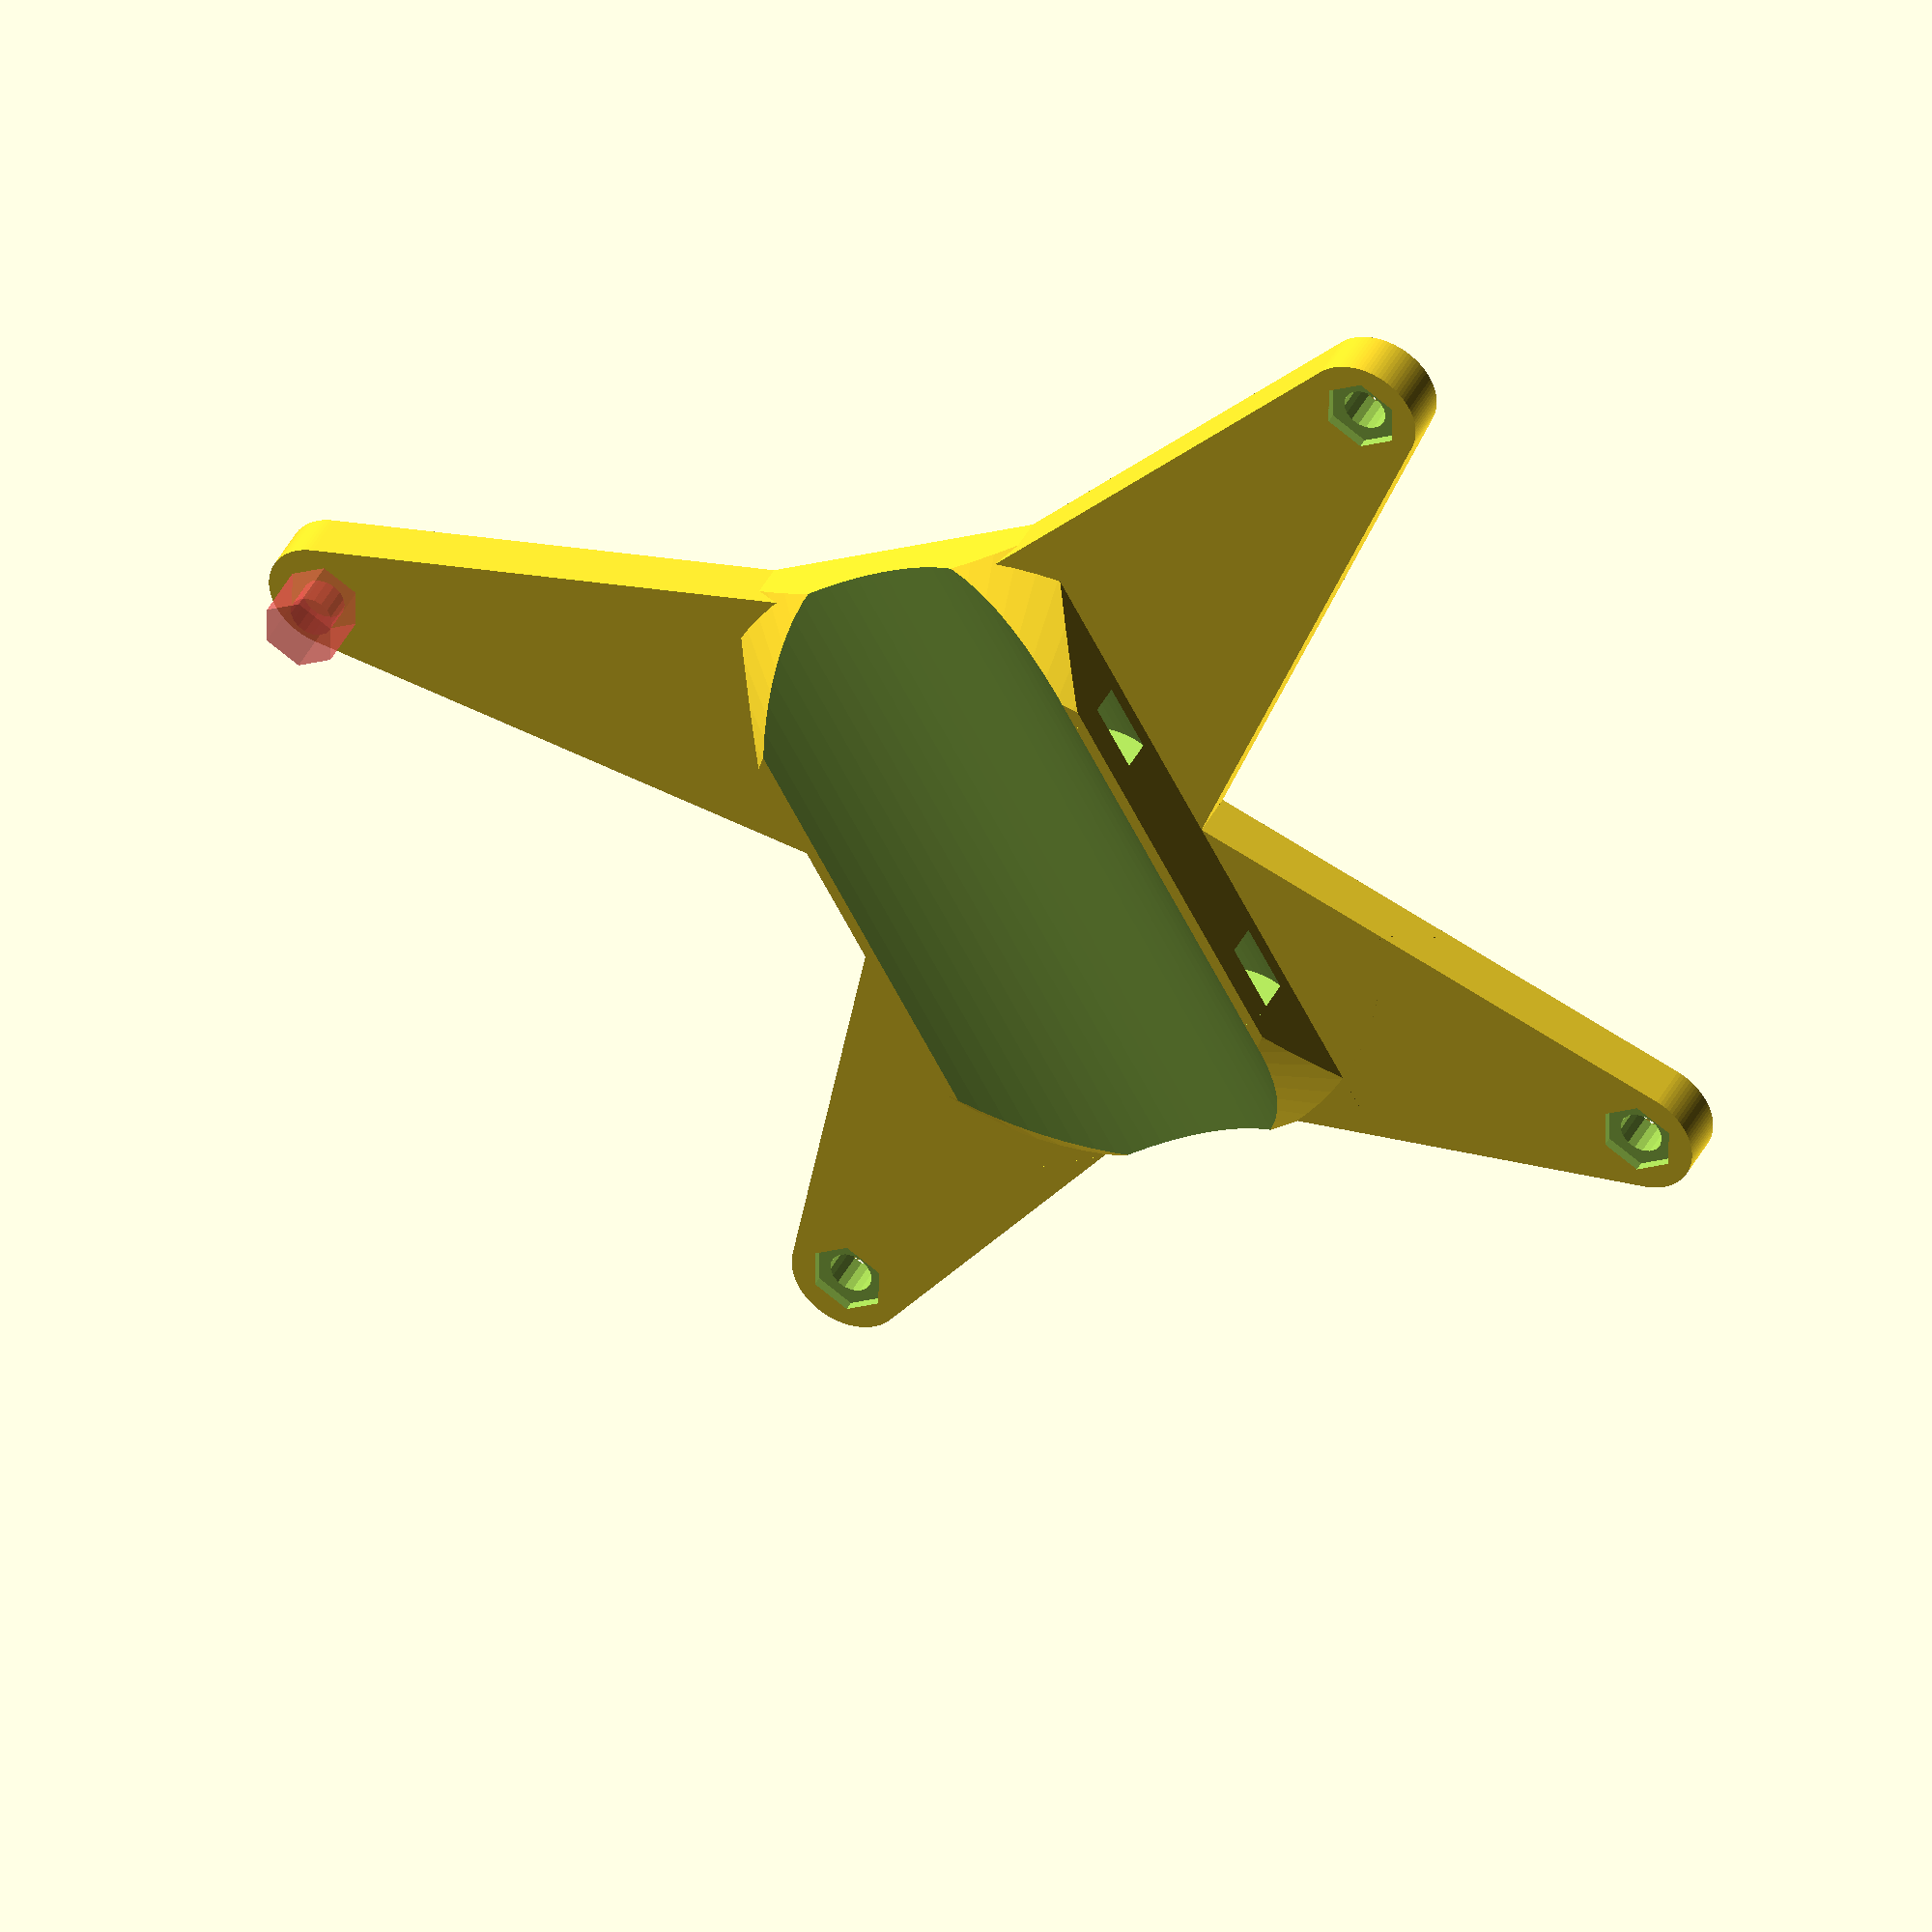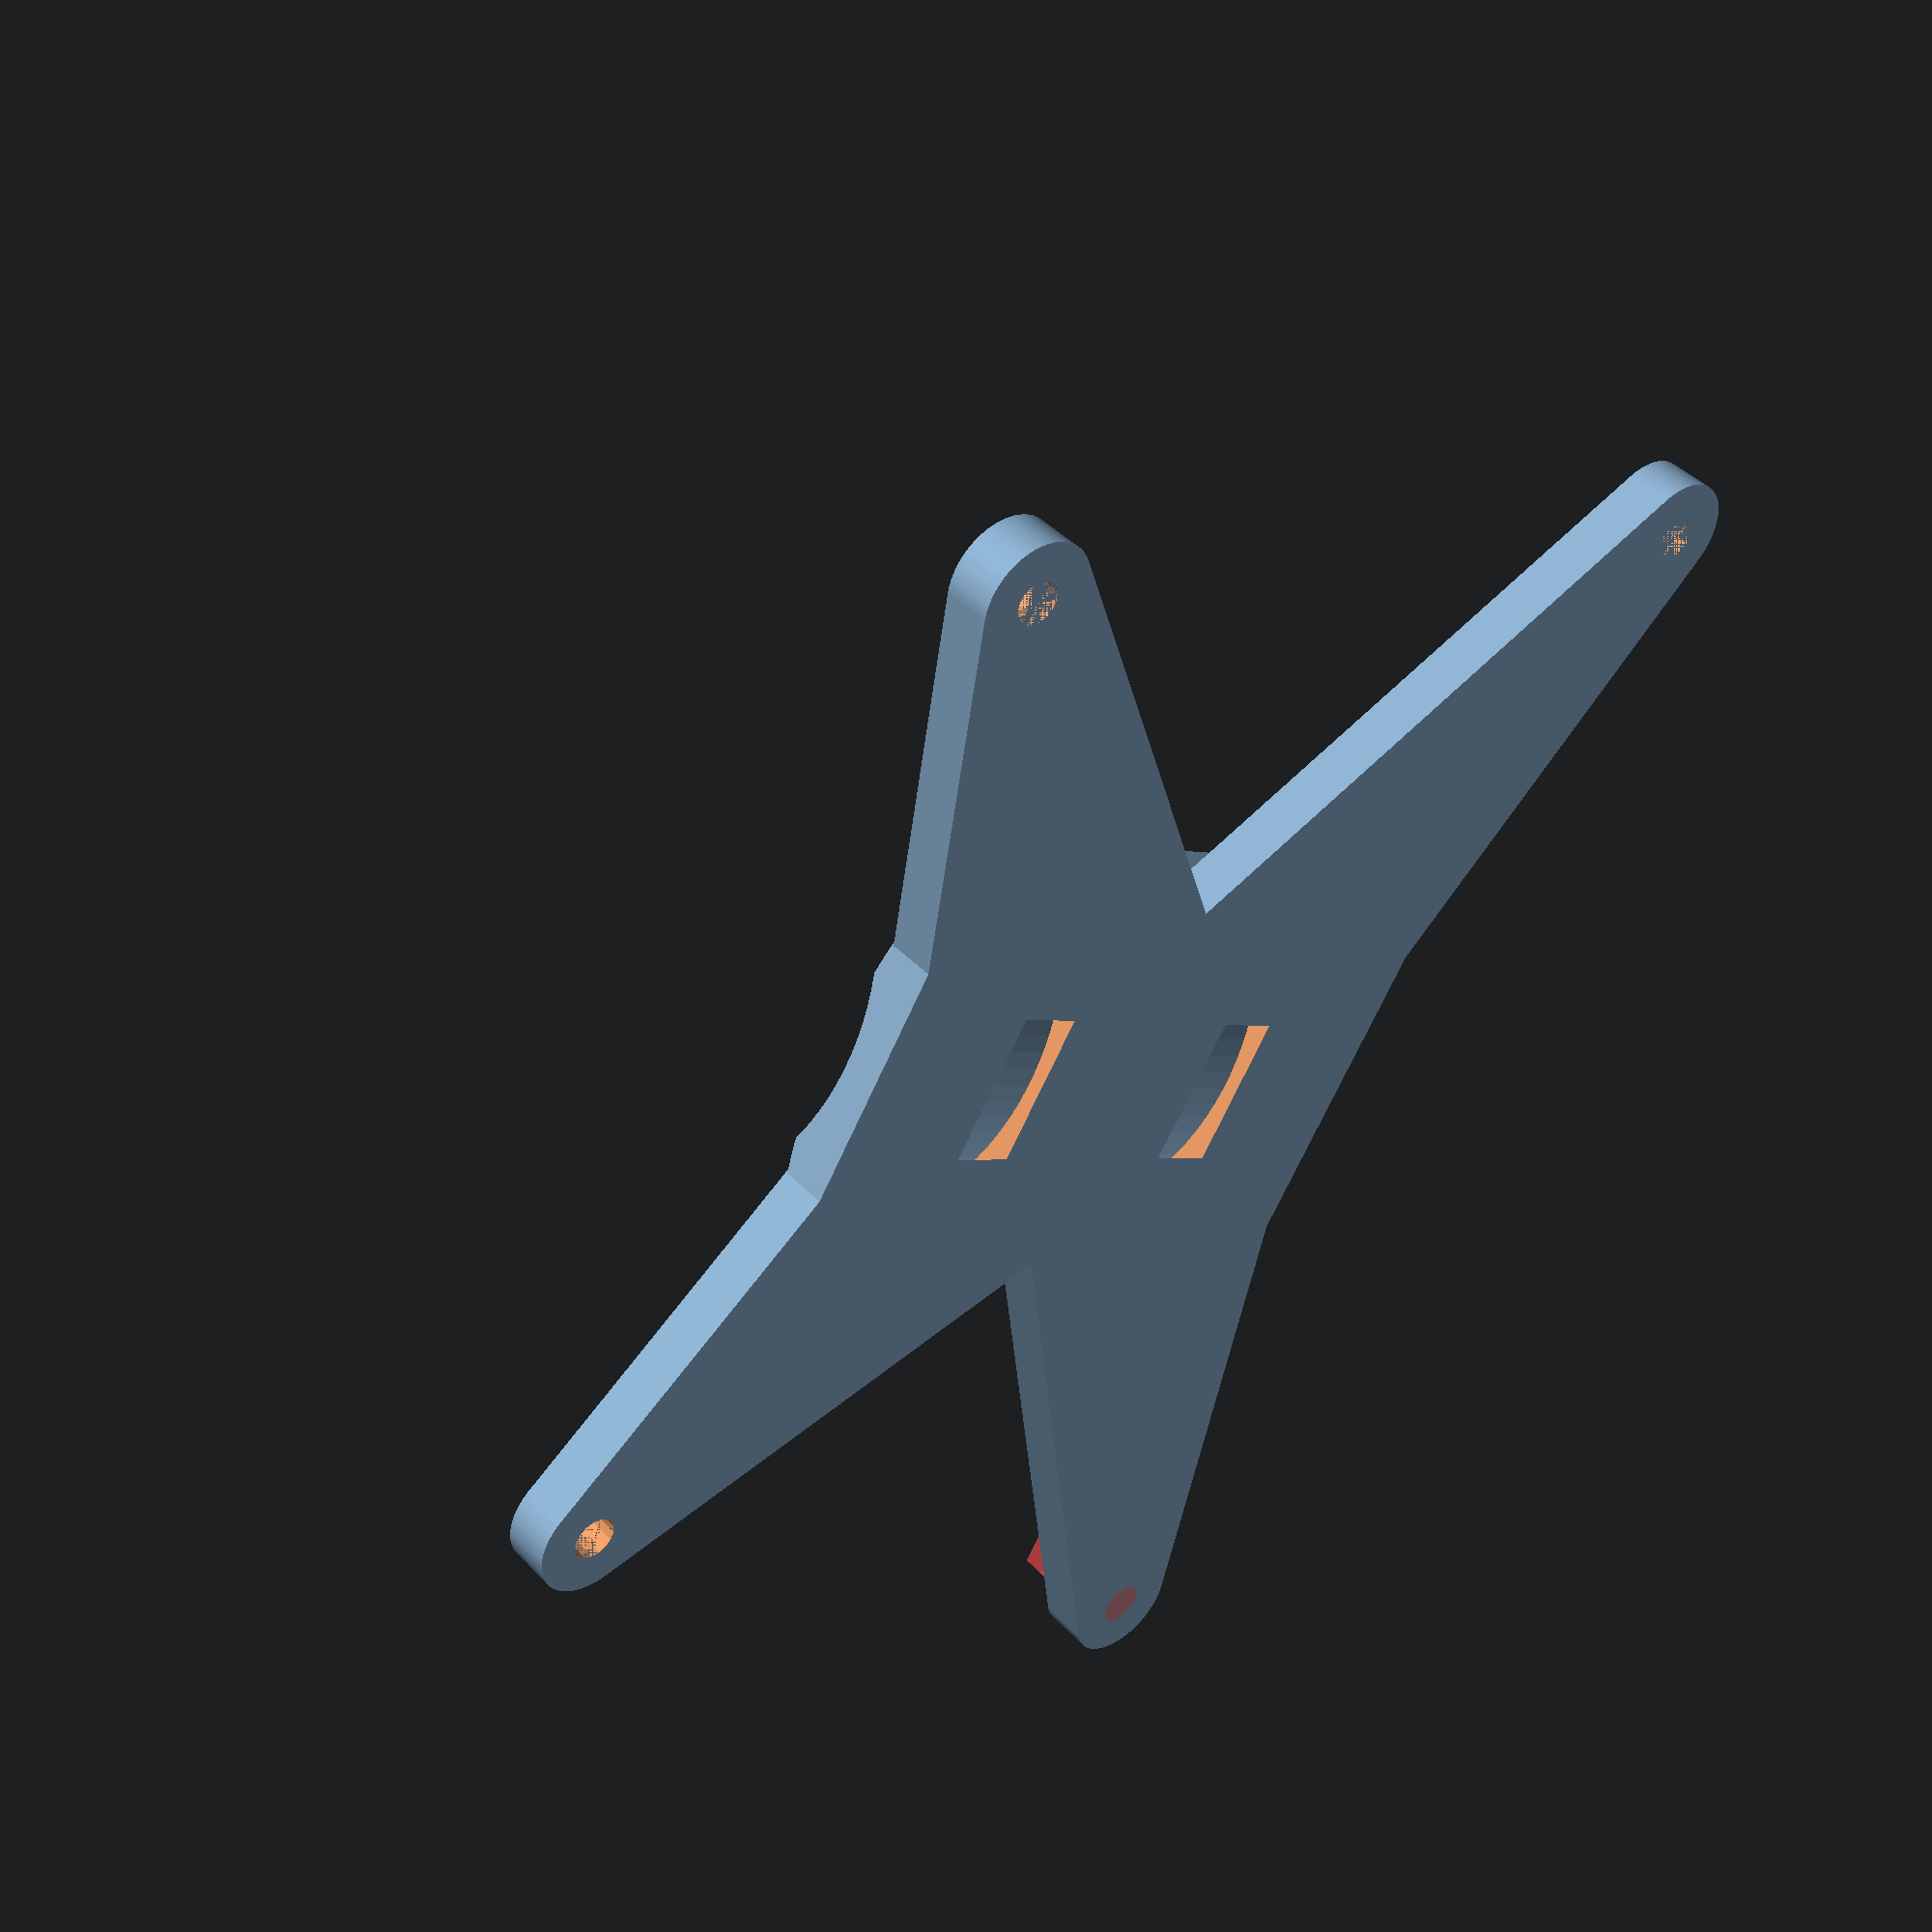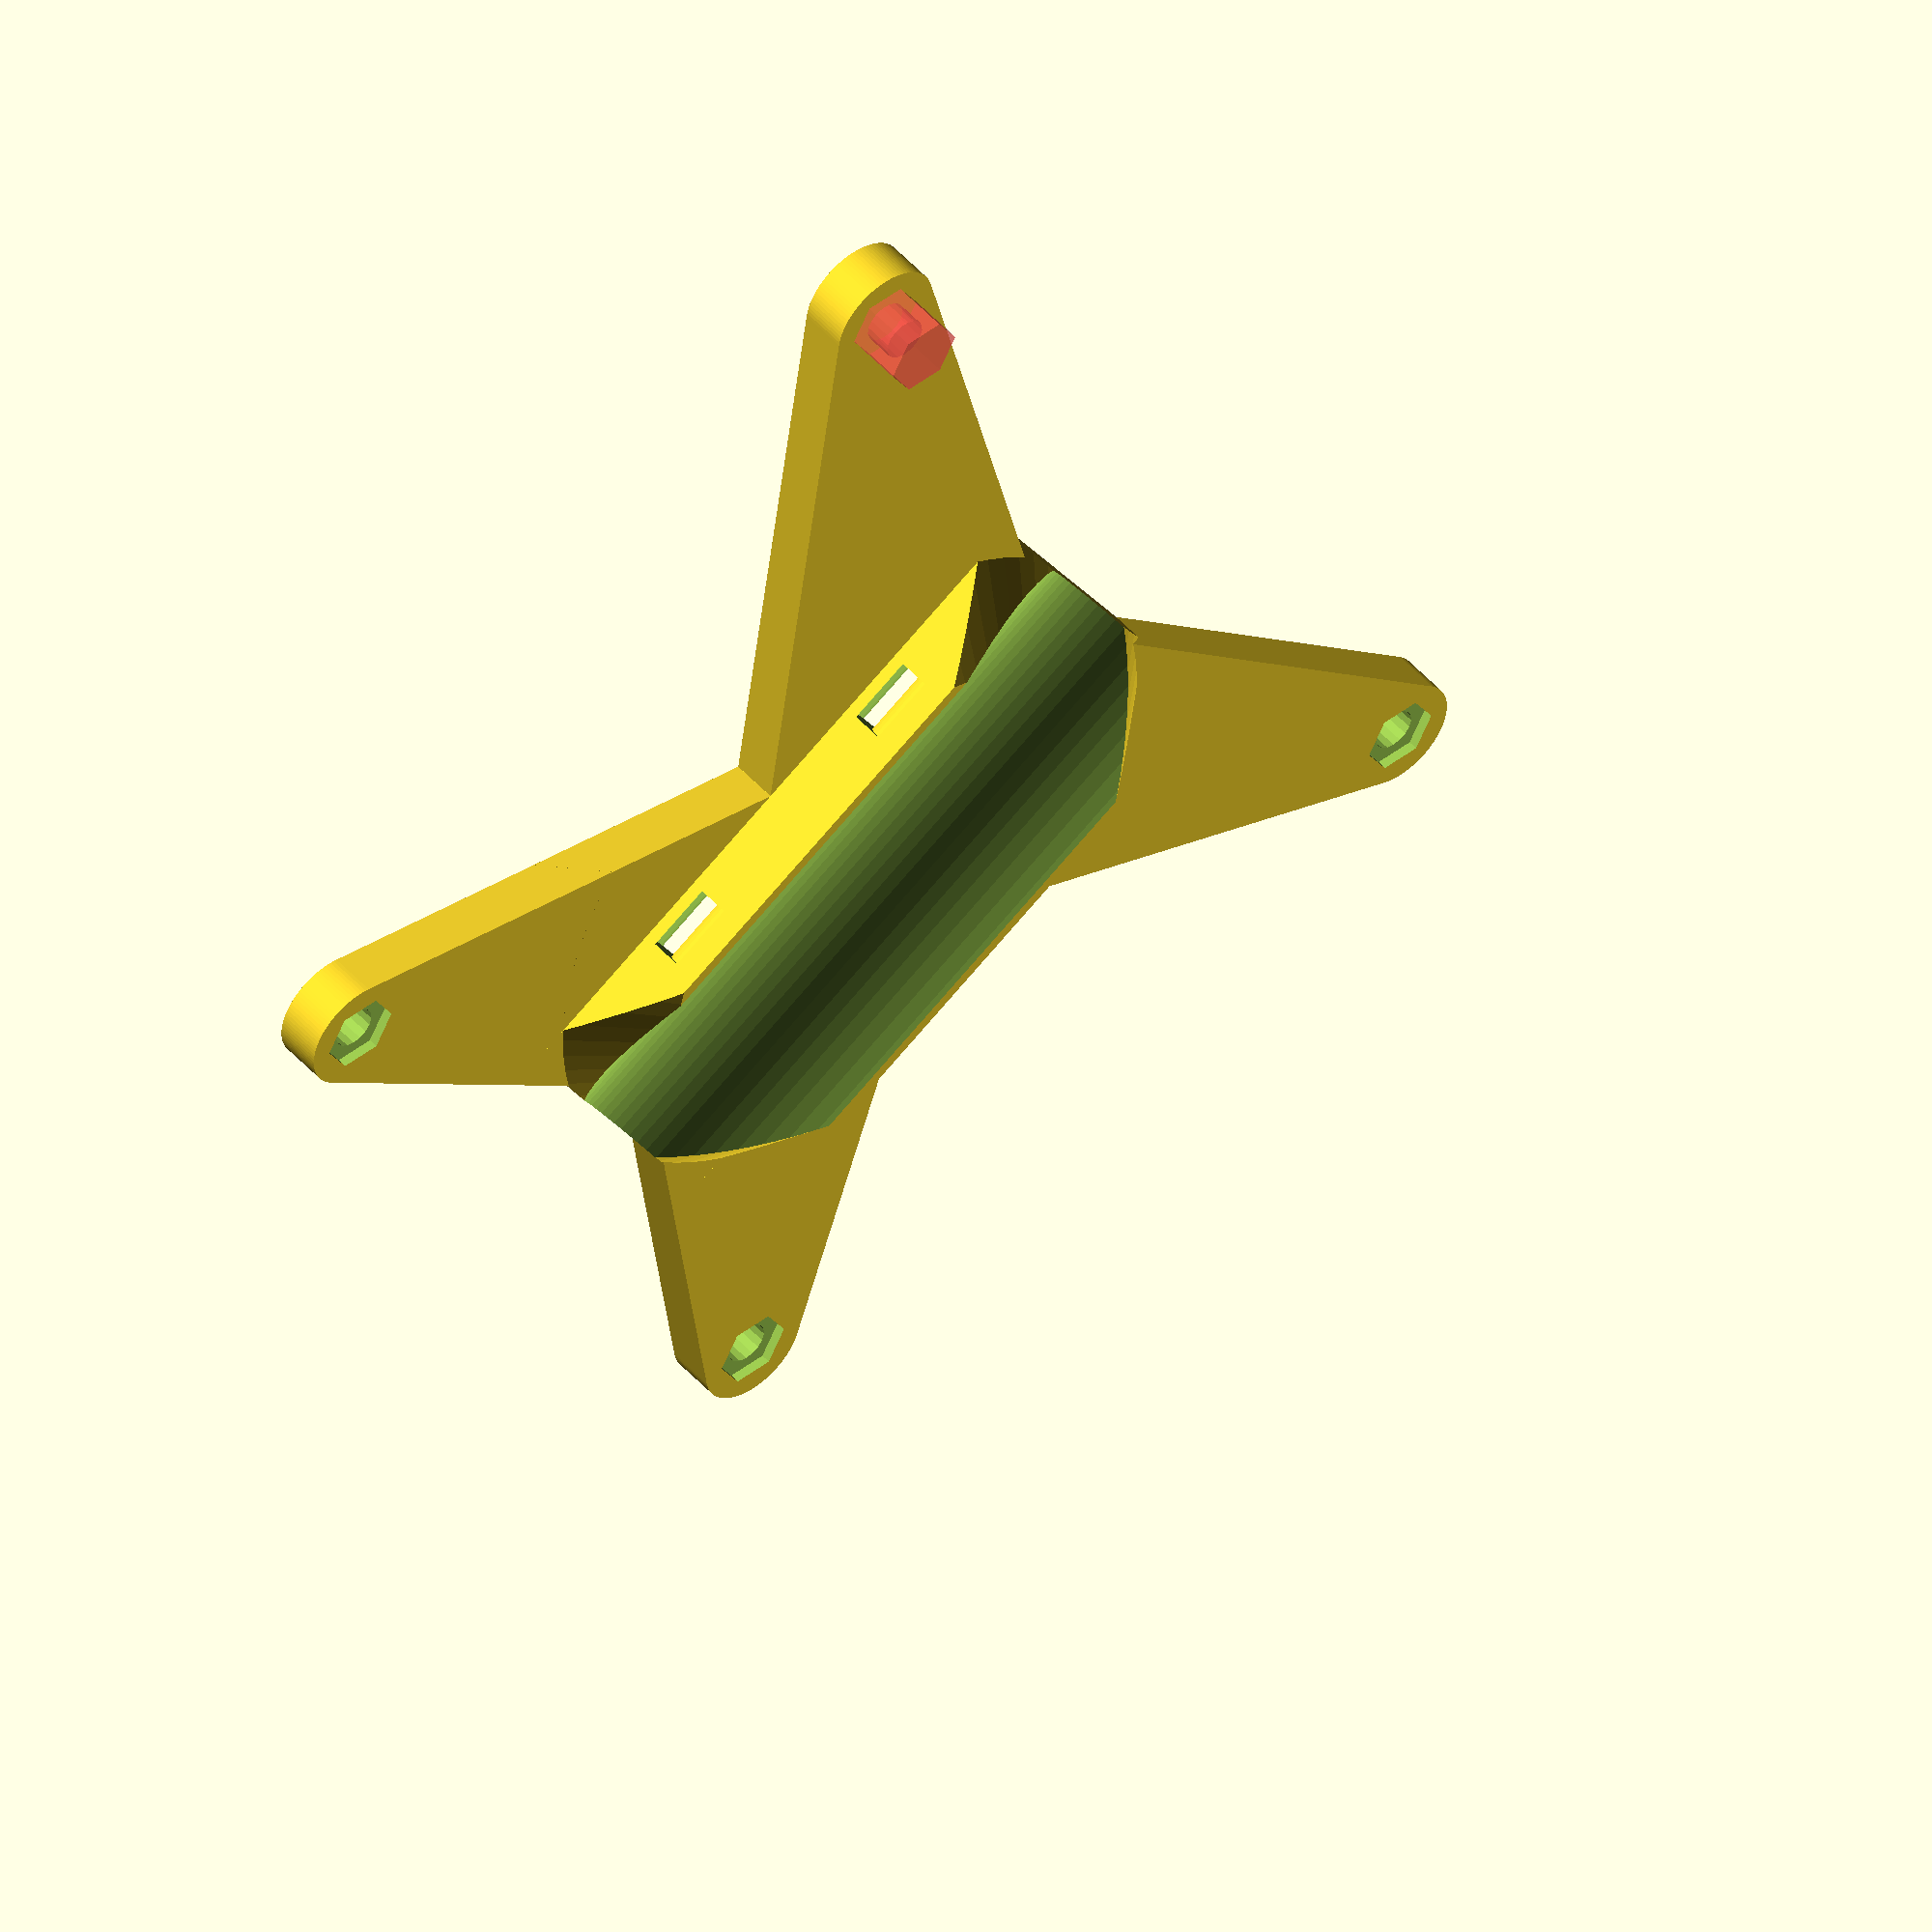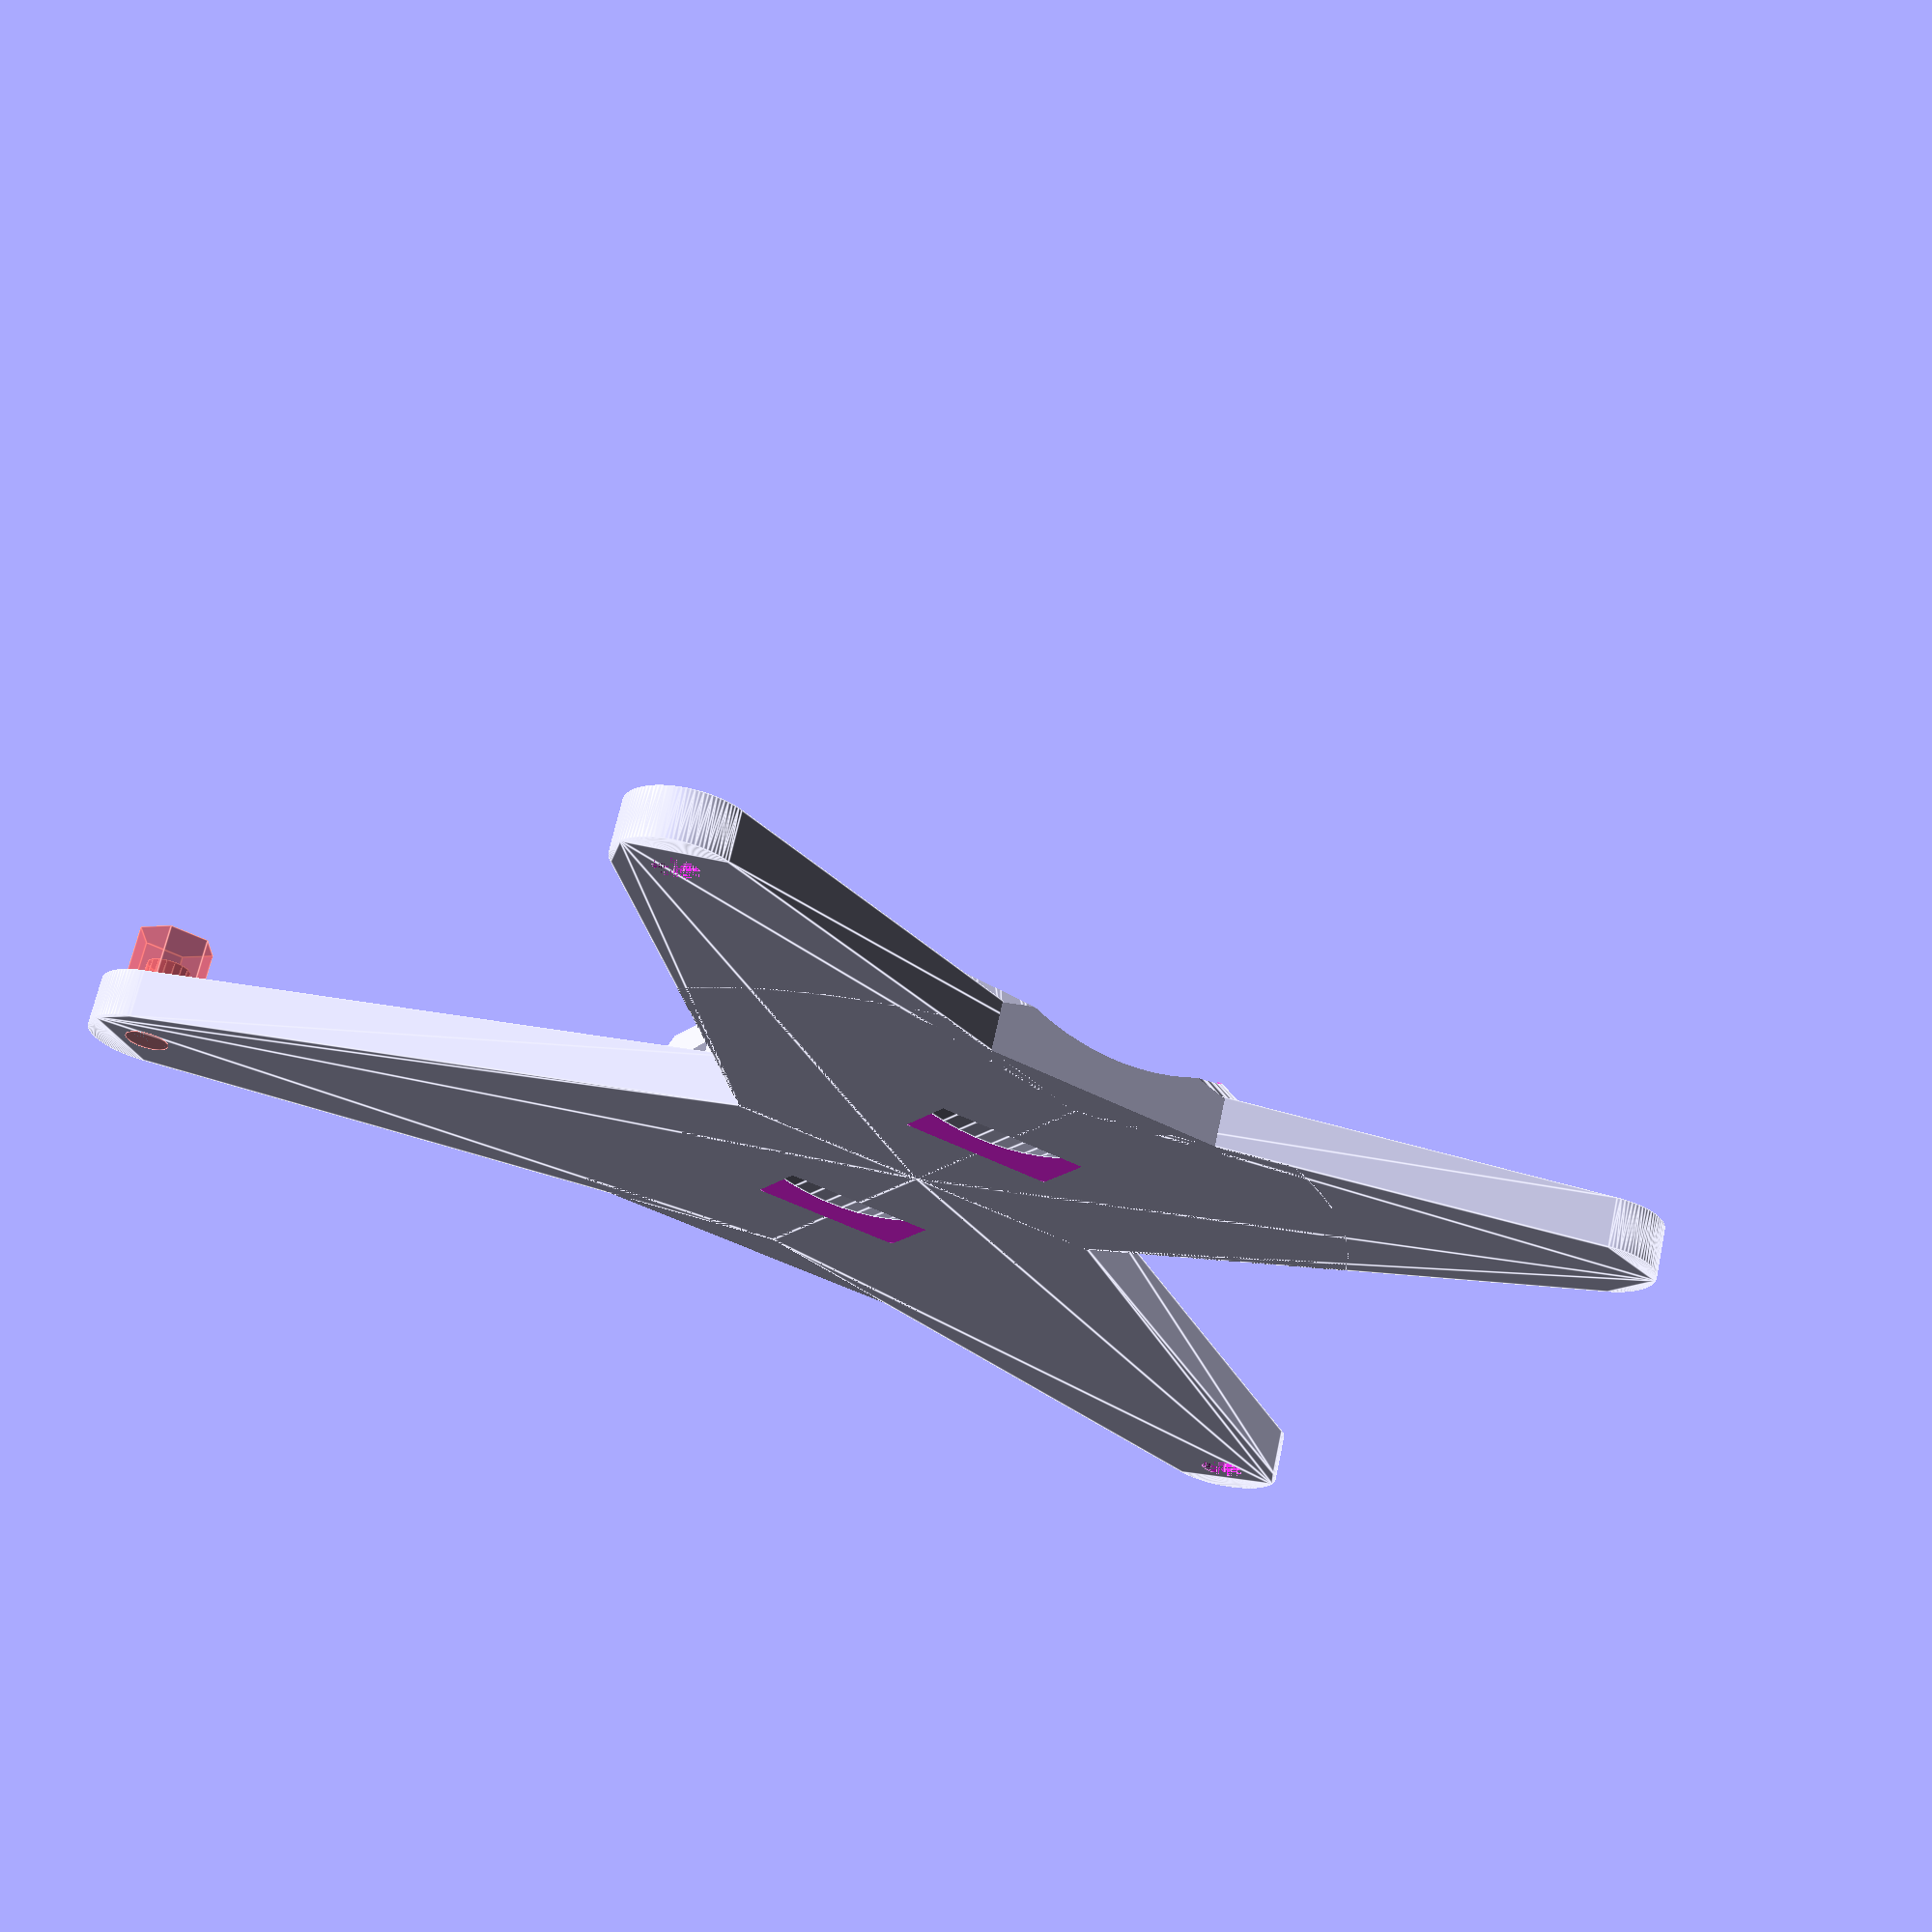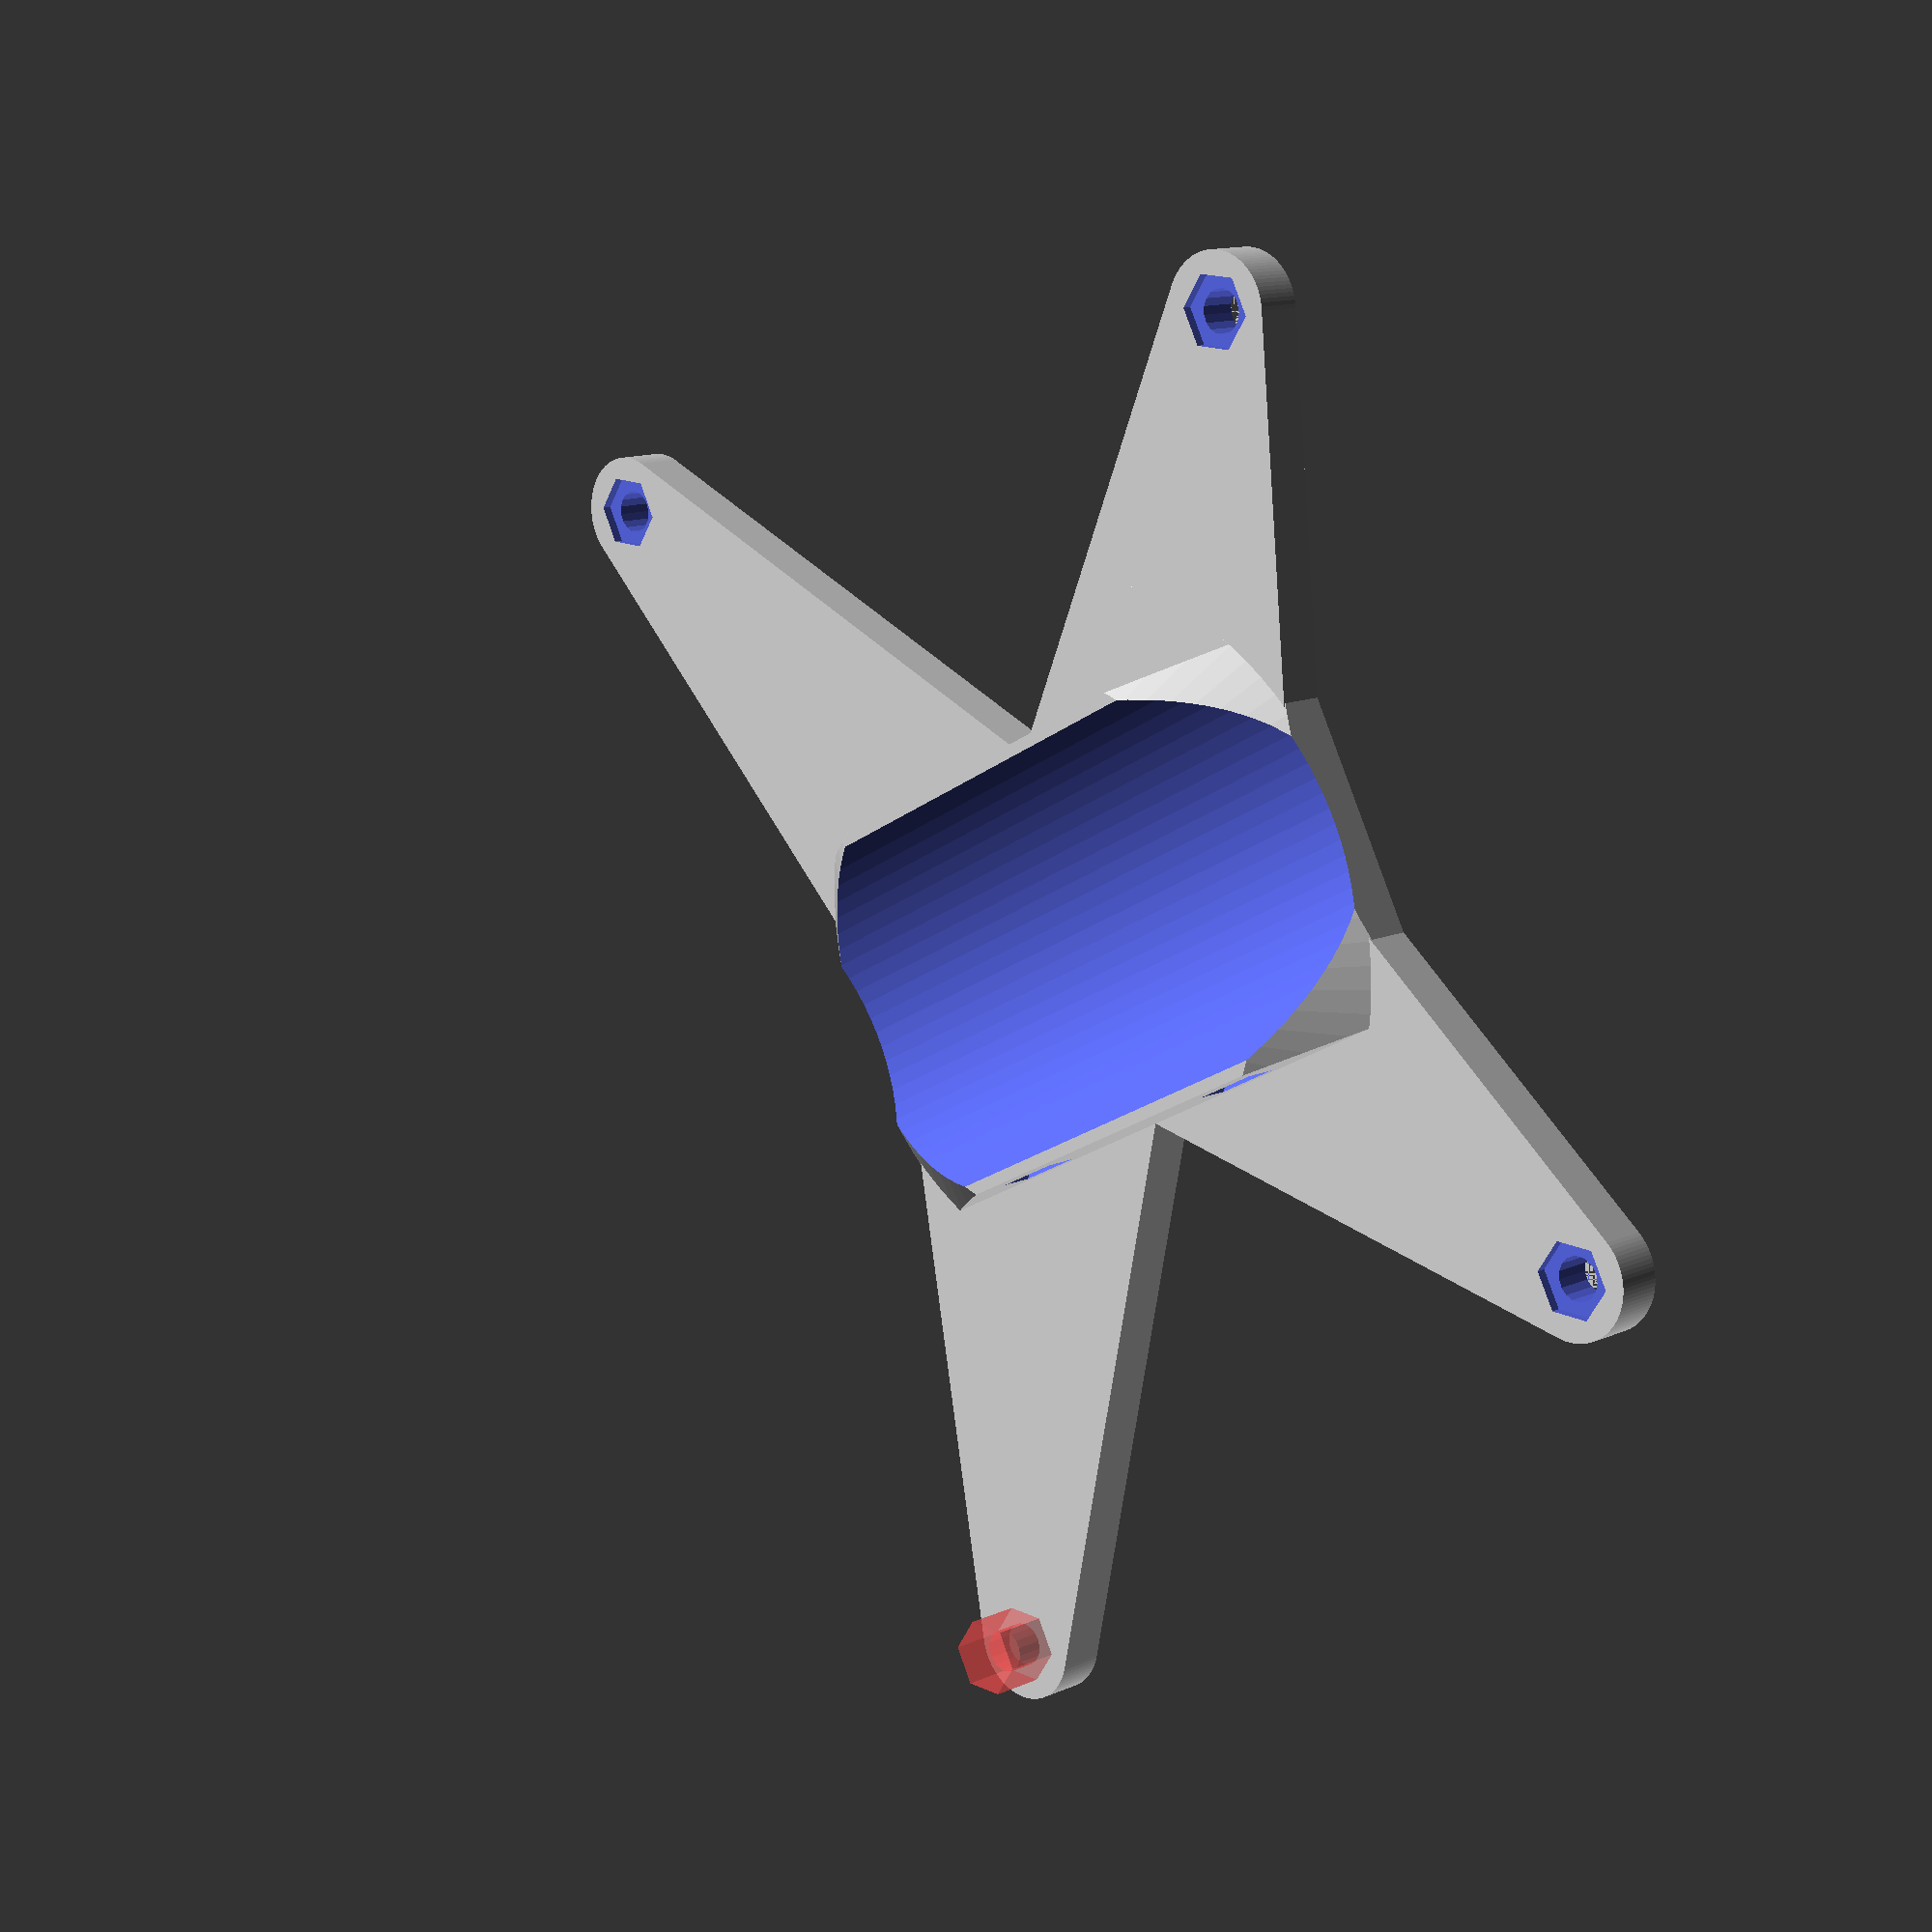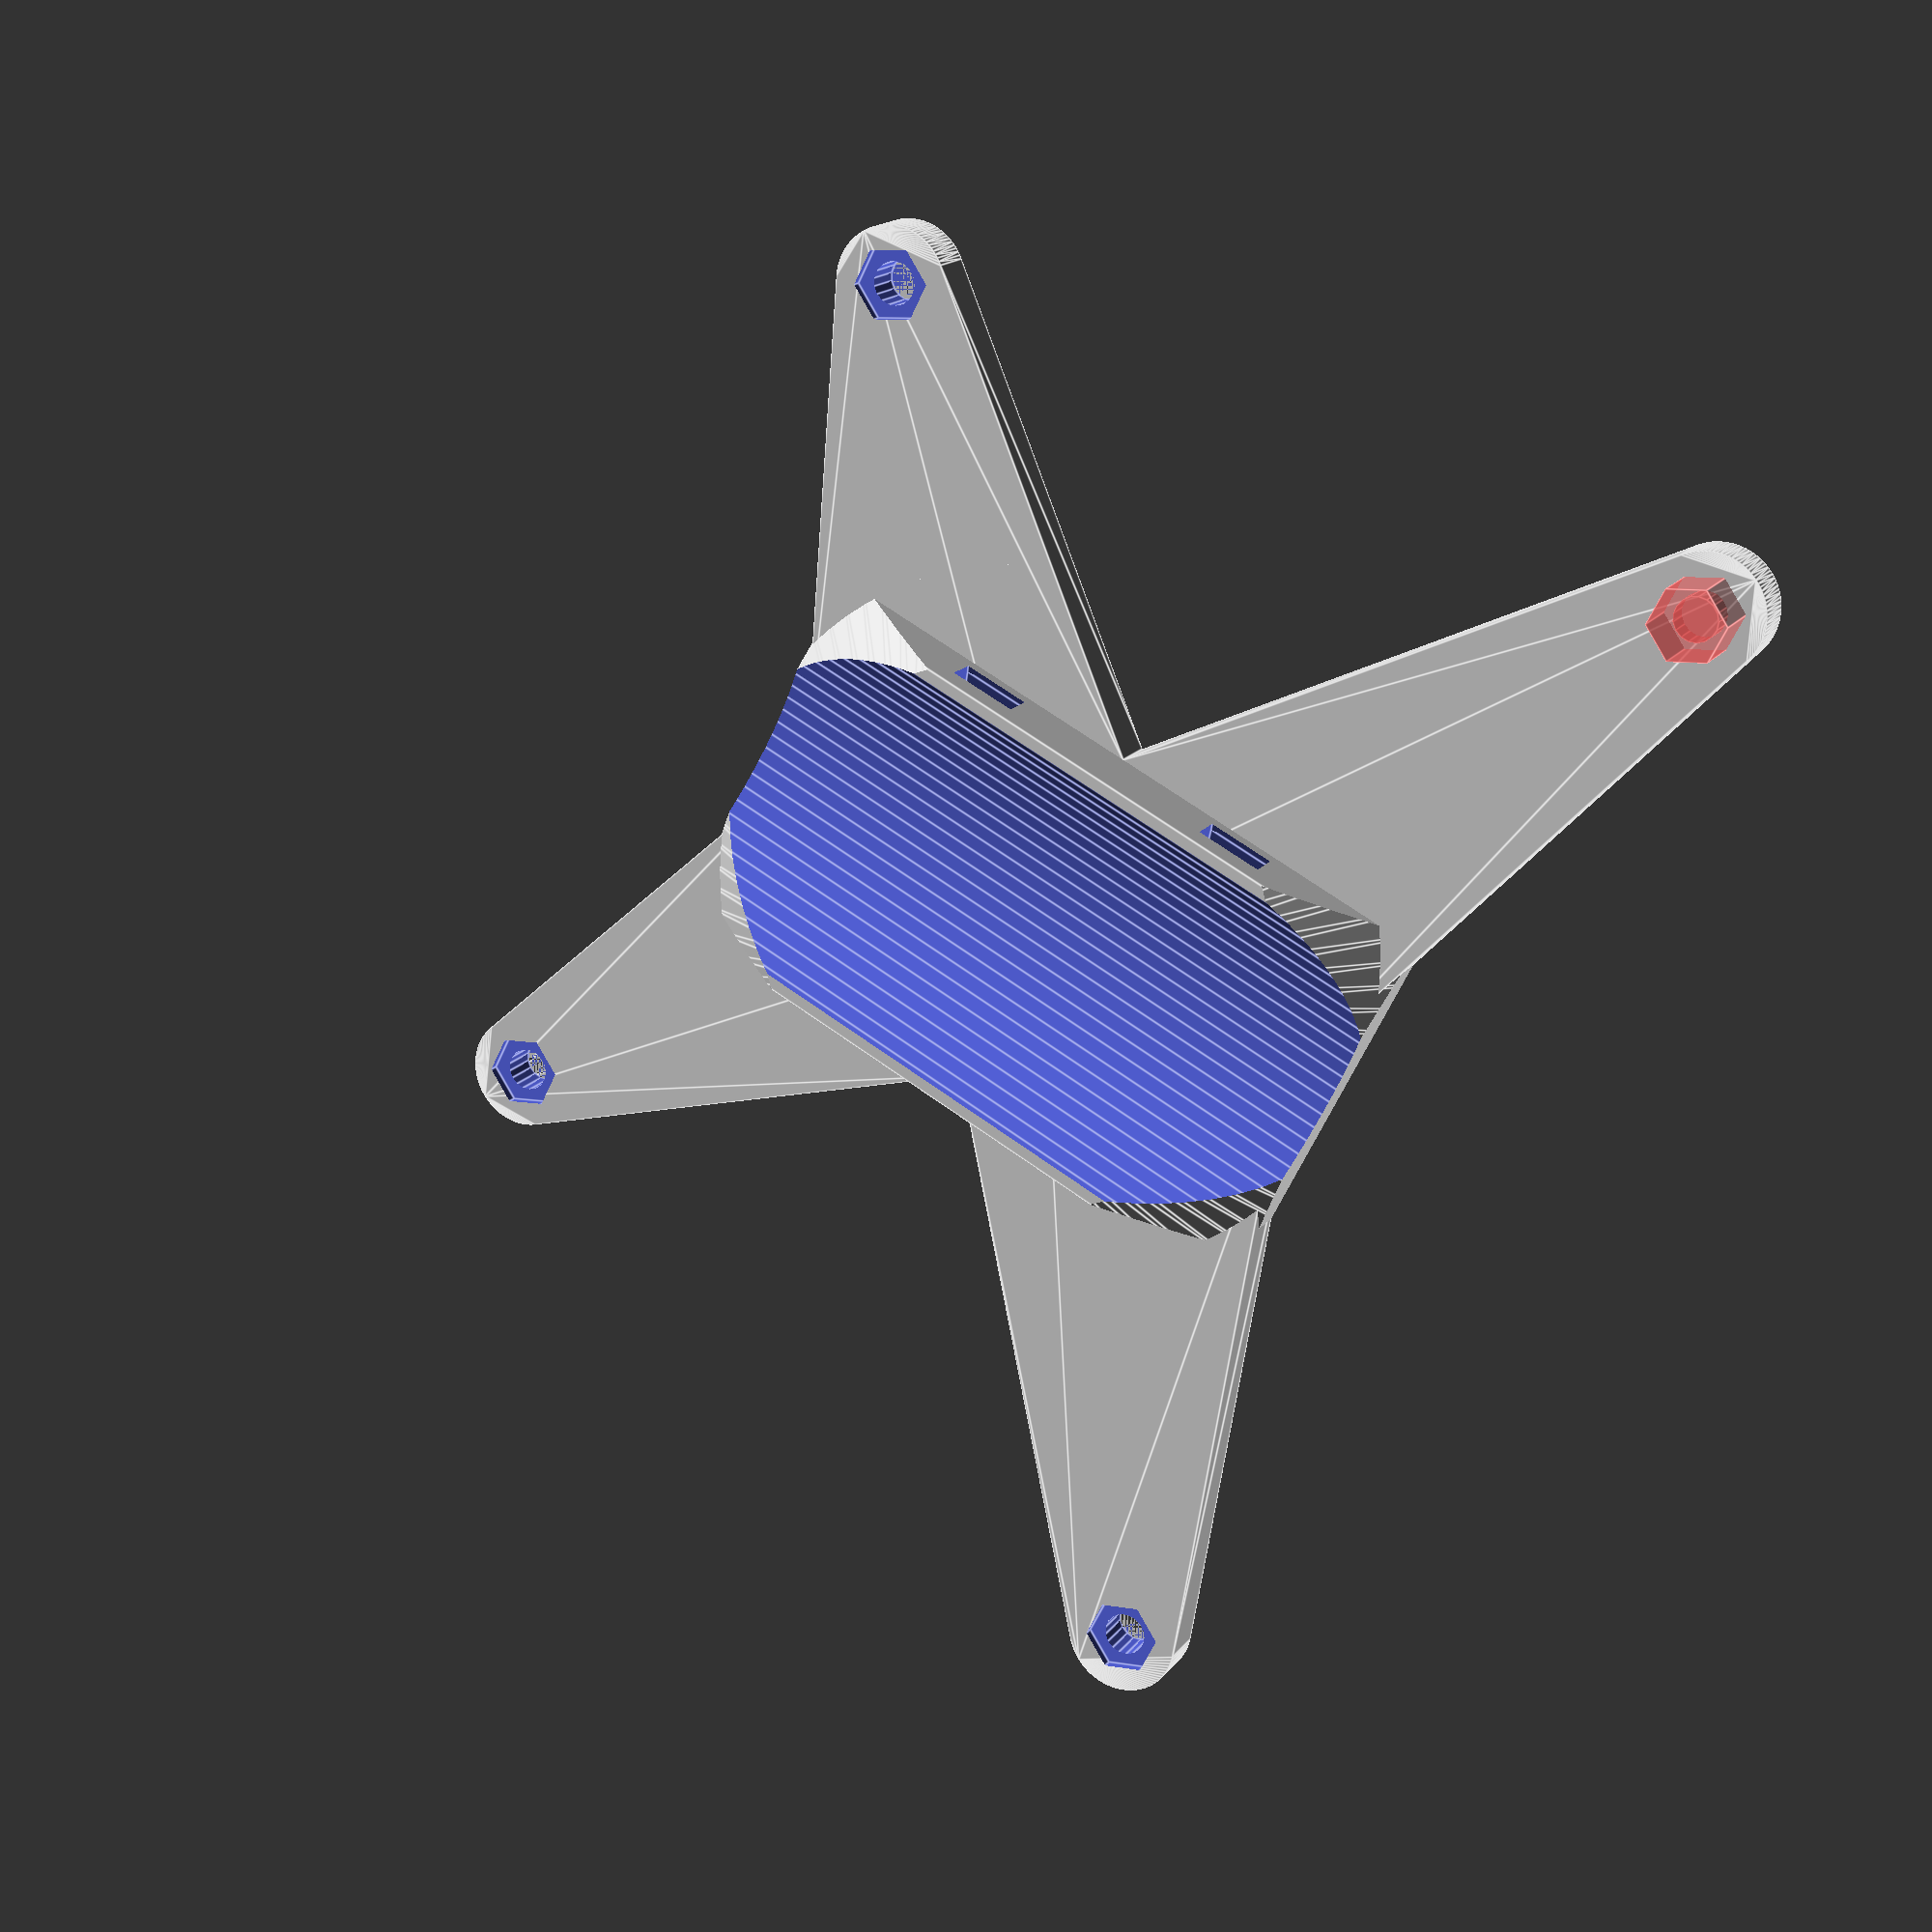
<openscad>
pole_diameter = 50; //[20, 30, 40, 50, 60]

module mounting_holes() {
// d=4 is too large, need something to hold or nuts
	translate([99.1/2, 87.5/2, 0]) children();
	translate([-99.1/2, 87.5/2, 0]) children();

	#translate([130/2, -87.5/2, 0]) children();
	translate([-130/2, -87.5/2, 0]) children();
}

debug = 0;

module mount(pole_diameter) {
	$fn=97;
	p=[99.1/2, 87.5/2];
	p1=[130/2, 87.5/2];
	difference () {
		union() {
			intersection() {
				l=70;
				cube([pole_diameter*.8, l, 25], center=true);
				cylinder(d1=l+15, d2=40, h=20);
			}

			arm_end_height = 5;
			// arm 1
			hull() {
				translate([p[0], p[1], 0])
				cylinder(d=12, h=arm_end_height);

				cube([20, 30, arm_end_height]);
			}
			// arm 2
			hull() {
				translate([-p[0], p[1], 0])
				cylinder(d=12, h=arm_end_height);

				translate([-20, 0, 0])
				cube([20, 30, arm_end_height]);
			}
			// arm 3
			hull() {
				translate([p1[0], -p1[1], 0])
				cylinder(d=12, h=arm_end_height);

				translate([0,-30,0])
				cube([20, 30, arm_end_height]);
			}
			// arm 4
			hull() {
				translate([-p1[0], -p1[1], 0])
				cylinder(d=12, h=arm_end_height);

				translate([-20,-30,0])
				cube([20, 30, arm_end_height]);
			}
		}

		// the pole itself
		translate([0,0,pole_diameter/2 + 4])
		rotate([90, 0, 0])
		cylinder(d=pole_diameter, h=90, center=true);

		// ziptie 1
		translate([0, 15, 5 + pole_diameter/2])
		rotate([90,0,0])
		difference () {
			cylinder(d=pole_diameter + 12, h=7, center=true);
			cylinder(d=pole_diameter + 7, h=7, center=true);
		}

		// ziptie 2
		translate([0, -15, 5 + pole_diameter/2])
		rotate([90,0,0])
		difference () {
			cylinder(d=pole_diameter + 12, h=7, center=true);
			cylinder(d=pole_diameter + 7, h=7, center=true);
		}

		mounting_holes() {
			cylinder(d=4.5, h=8, $fn=17);
			translate([0,0,4])
			cylinder(d=8, h=7, $fn=6);
		}
	}
}

mount(pole_diameter);

if (debug) {
	translate([0, 97.5/2, 0])
	#cube([1000, 0.1, 1000], center=true);

	translate([0, -97.5/2, 0])
	#cube([1000, 0.1, 1000], center=true);

	translate([-99.1/2, 0, 0])
	#cube([0.1, 1000, 1000], center=true);

	translate([-125.5/2, 0, 0])
	#cube([0.1, 1000, 1000], center=true);
}

</openscad>
<views>
elev=139.2 azim=330.2 roll=155.3 proj=o view=wireframe
elev=317.3 azim=58.0 roll=140.7 proj=p view=solid
elev=130.7 azim=59.4 roll=219.7 proj=o view=solid
elev=113.4 azim=149.4 roll=347.9 proj=p view=edges
elev=347.6 azim=62.5 roll=44.0 proj=p view=solid
elev=343.5 azim=296.8 roll=24.9 proj=p view=edges
</views>
